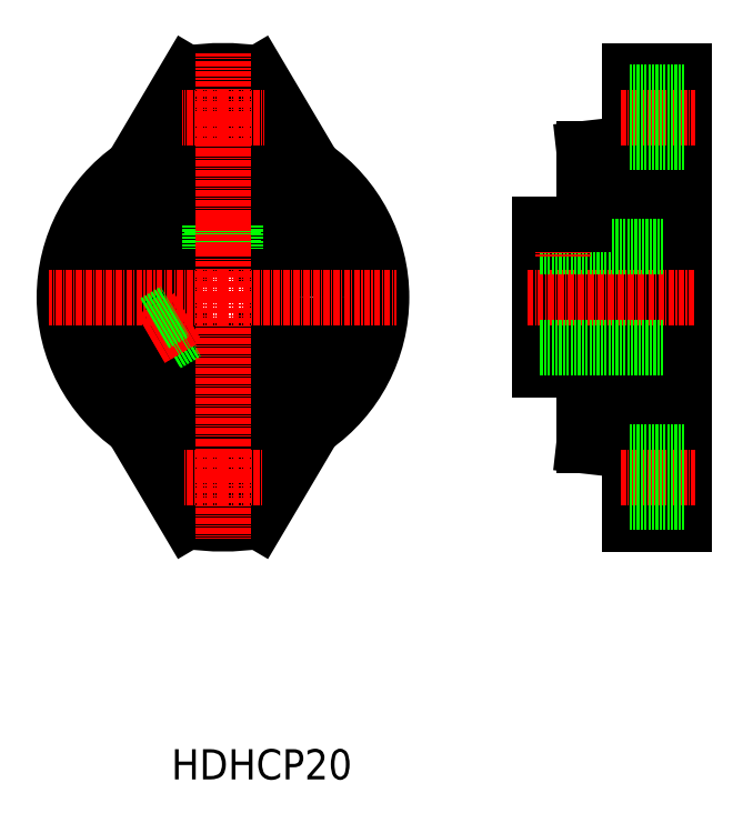
<metadata>
{"format":"dxf","ext":"dxf","renderer":"ezdxf+matplotlib","layout":"modelspace","background":"white","min_lineweight":24,"dpi":150}
</metadata>
<code>
0
SECTION
2
ENTITIES
0
POINT
8
0
10
-1.984e+04
20
3.06e+04
30
0
0
CIRCLE
8
0
10
-2.281e+04
20
3.684e+04
30
0
40
10
0
CIRCLE
8
0
10
-2.281e+04
20
3.684e+04
30
0
40
14.5
0
CIRCLE
8
0
10
-2.281e+04
20
3.684e+04
30
0
40
23.5
0
CIRCLE
8
0
10
-2.281e+04
20
3.688e+04
30
0
40
5
0
CIRCLE
8
0
10
-2.281e+04
20
3.681e+04
30
0
40
5
0
ARC
8
0
10
-2.281e+04
20
3.684e+04
30
0
40
31.5
50
124.8
51
235.2
0
ARC
8
0
10
-2.281e+04
20
3.684e+04
30
0
40
31.5
50
304.8
51
55.15
0
ARC
8
0
10
-2.281e+04
20
3.684e+04
30
0
40
30.5
50
104.8
51
255.2
0
ARC
8
0
10
-2.281e+04
20
3.684e+04
30
0
40
30.5
50
284.8
51
75.19
0
ARC
8
0
10
-2.281e+04
20
3.684e+04
30
0
40
45
50
81.05
51
98.95
0
ARC
8
0
10
-2.281e+04
20
3.688e+04
30
0
40
10
50
218.8
51
321.2
0
LINE
8
0
10
-2.282e+04
20
3.689e+04
30
0
11
-2.283e+04
21
3.687e+04
31
0
0
LINE
8
0
10
-2.28e+04
20
3.689e+04
30
0
11
-2.279e+04
21
3.687e+04
31
0
0
ARC
8
0
10
-2.281e+04
20
3.684e+04
30
0
40
45
50
261.1
51
278.9
0
ARC
8
0
10
-2.281e+04
20
3.681e+04
30
0
40
10
50
38.78
51
141.2
0
LINE
8
0
10
-2.282e+04
20
3.68e+04
30
0
11
-2.283e+04
21
3.682e+04
31
0
0
LINE
8
0
10
-2.28e+04
20
3.68e+04
30
0
11
-2.279e+04
21
3.682e+04
31
0
0
LINE
8
0
10
-2.272e+04
20
3.689e+04
30
0
11
-2.273e+04
21
3.689e+04
31
0
0
LINE
8
0
10
-2.273e+04
20
3.689e+04
30
0
11
-2.273e+04
21
3.68e+04
31
0
0
LINE
8
0
10
-2.273e+04
20
3.68e+04
30
0
11
-2.272e+04
21
3.68e+04
31
0
0
LINE
8
0
10
-2.272e+04
20
3.68e+04
30
0
11
-2.272e+04
21
3.689e+04
31
0
0
LINE
8
0
10
-2.273e+04
20
3.687e+04
30
0
11
-2.274e+04
21
3.687e+04
31
0
0
LINE
8
0
10
-2.274e+04
20
3.687e+04
30
0
11
-2.274e+04
21
3.681e+04
31
0
0
LINE
8
0
10
-2.274e+04
20
3.681e+04
30
0
11
-2.273e+04
21
3.681e+04
31
0
0
LINE
8
0
10
-2.275e+04
20
3.686e+04
30
0
11
-2.275e+04
21
3.683e+04
31
0
0
LINE
8
0
10
-2.275e+04
20
3.683e+04
30
0
11
-2.274e+04
21
3.683e+04
31
0
0
LINE
8
CENTER
10
-2.281e+04
20
3.684e+04
30
0
11
-2.277e+04
21
3.684e+04
31
0
0
LINE
8
CENTER
10
-2.282e+04
20
3.684e+04
30
0
11
-2.282e+04
21
3.683e+04
31
0
0
LINE
8
CENTER
10
-2.281e+04
20
3.684e+04
30
0
11
-2.284e+04
21
3.684e+04
31
0
0
LINE
8
CENTER
10
-2.281e+04
20
3.684e+04
30
0
11
-2.281e+04
21
3.681e+04
31
0
0
LINE
8
CENTER
10
-2.281e+04
20
3.688e+04
30
0
11
-2.28e+04
21
3.688e+04
31
0
0
LINE
8
CENTER
10
-2.281e+04
20
3.688e+04
30
0
11
-2.281e+04
21
3.689e+04
31
0
0
LINE
8
CENTER
10
-2.281e+04
20
3.688e+04
30
0
11
-2.282e+04
21
3.688e+04
31
0
0
LINE
8
CENTER
10
-2.281e+04
20
3.688e+04
30
0
11
-2.281e+04
21
3.687e+04
31
0
0
LINE
8
CENTER
10
-2.281e+04
20
3.681e+04
30
0
11
-2.28e+04
21
3.681e+04
31
0
0
LINE
8
CENTER
10
-2.281e+04
20
3.681e+04
30
0
11
-2.281e+04
21
3.681e+04
31
0
0
LINE
8
CENTER
10
-2.281e+04
20
3.681e+04
30
0
11
-2.282e+04
21
3.681e+04
31
0
0
LINE
8
CENTER
10
-2.281e+04
20
3.681e+04
30
0
11
-2.281e+04
21
3.679e+04
31
0
0
LINE
8
CENTER
10
-2.275e+04
20
3.684e+04
30
0
11
-2.272e+04
21
3.684e+04
31
0
0
LINE
8
CENTER
10
-2.273e+04
20
3.688e+04
30
0
11
-2.272e+04
21
3.688e+04
31
0
0
LINE
8
CENTER
10
-2.273e+04
20
3.681e+04
30
0
11
-2.272e+04
21
3.681e+04
31
0
0
LINE
8
0
10
-2.273e+04
20
3.688e+04
30
0
11
-2.272e+04
21
3.688e+04
31
0
0
LINE
8
0
10
-2.273e+04
20
3.687e+04
30
0
11
-2.272e+04
21
3.687e+04
31
0
0
LINE
8
0
10
-2.273e+04
20
3.681e+04
30
0
11
-2.272e+04
21
3.681e+04
31
0
0
LINE
8
0
10
-2.273e+04
20
3.68e+04
30
0
11
-2.272e+04
21
3.68e+04
31
0
0
LINE
8
0
10
-2.275e+04
20
3.685e+04
30
0
11
-2.272e+04
21
3.685e+04
31
0
0
LINE
8
0
10
-2.275e+04
20
3.683e+04
30
0
11
-2.272e+04
21
3.683e+04
31
0
0
LINE
8
CENTER
10
-2.274e+04
20
3.686e+04
30
0
11
-2.274e+04
21
3.685e+04
31
0
0
LINE
8
0
10
-2.274e+04
20
3.686e+04
30
0
11
-2.274e+04
21
3.685e+04
31
0
0
LINE
8
0
10
-2.274e+04
20
3.686e+04
30
0
11
-2.274e+04
21
3.685e+04
31
0
0
LINE
8
0
10
-2.274e+04
20
3.686e+04
30
0
11
-2.274e+04
21
3.685e+04
31
0
0
LINE
8
0
10
-2.274e+04
20
3.686e+04
30
0
11
-2.274e+04
21
3.685e+04
31
0
0
LINE
8
0
10
-2.274e+04
20
3.686e+04
30
0
11
-2.275e+04
21
3.686e+04
31
0
0
LINE
8
0
10
-2.282e+04
20
3.683e+04
30
0
11
-2.282e+04
21
3.683e+04
31
0
0
LINE
8
0
10
-2.282e+04
20
3.683e+04
30
0
11
-2.282e+04
21
3.683e+04
31
0
0
LINE
8
CENTER
10
-2.282e+04
20
3.683e+04
30
0
11
-2.282e+04
21
3.684e+04
31
0
0
LINE
8
0
10
-2.282e+04
20
3.684e+04
30
0
11
-2.282e+04
21
3.684e+04
31
0
0
LINE
8
0
10
-2.282e+04
20
3.684e+04
30
0
11
-2.282e+04
21
3.684e+04
31
0
0
LINE
8
CENTER
10
-2.281e+04
20
3.684e+04
30
0
11
-2.281e+04
21
3.688e+04
31
0
0
LINE
8
0
10
-2.281e+04
20
3.686e+04
30
0
11
-2.281e+04
21
3.685e+04
31
0
0
LINE
8
0
10
-2.281e+04
20
3.686e+04
30
0
11
-2.281e+04
21
3.685e+04
31
0
0
LINE
8
0
10
-2.281e+04
20
3.686e+04
30
0
11
-2.281e+04
21
3.685e+04
31
0
0
LINE
8
0
10
-2.281e+04
20
3.686e+04
30
0
11
-2.281e+04
21
3.685e+04
31
0
0
LINE
8
CENTER
10
-2.281e+04
20
3.686e+04
30
0
11
-2.281e+04
21
3.685e+04
31
0
0
TEXT
8
0
10
-2.282e+04
20
3.675e+04
30
0
40
6
1
HDHCP20
7
MISUMI
72
     1
11
-2.28e+04
21
3.675e+04
31
0
0
ENDSEC
0
EOF

</code>
